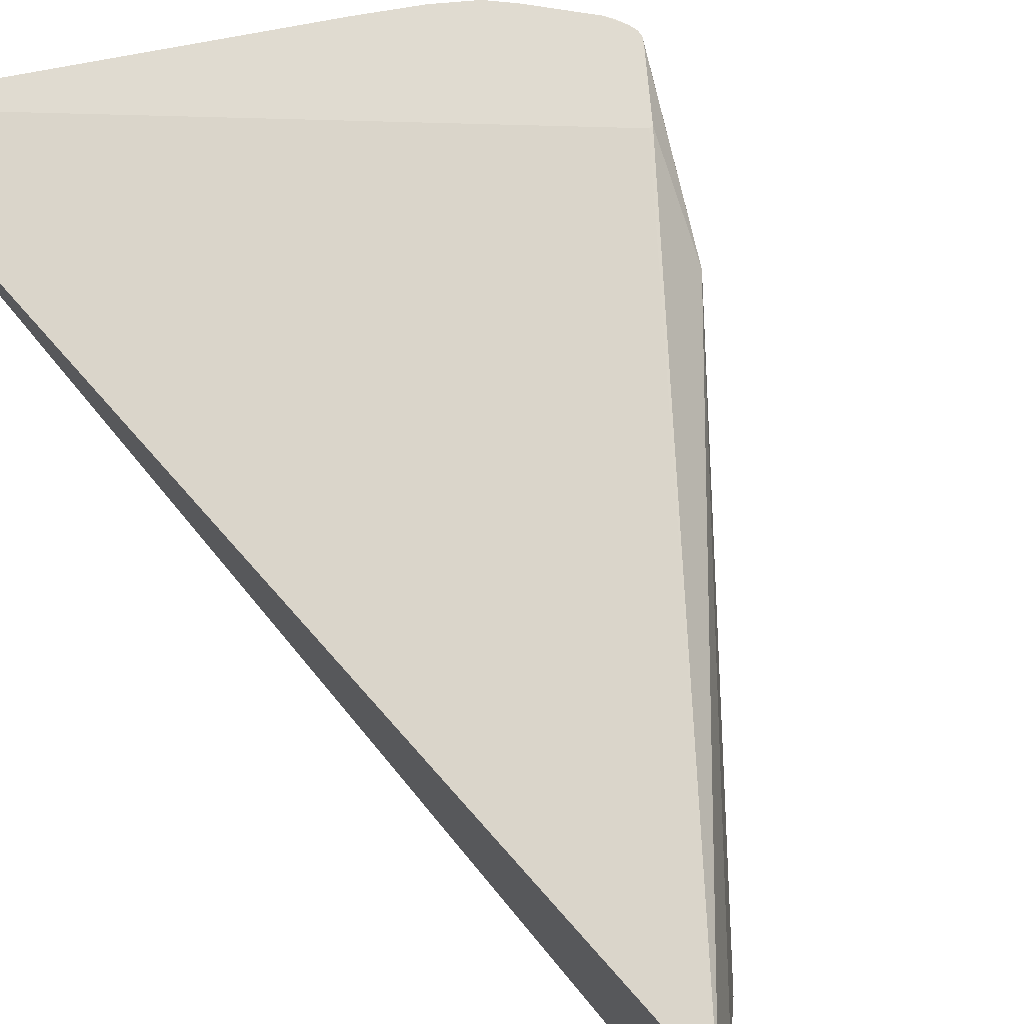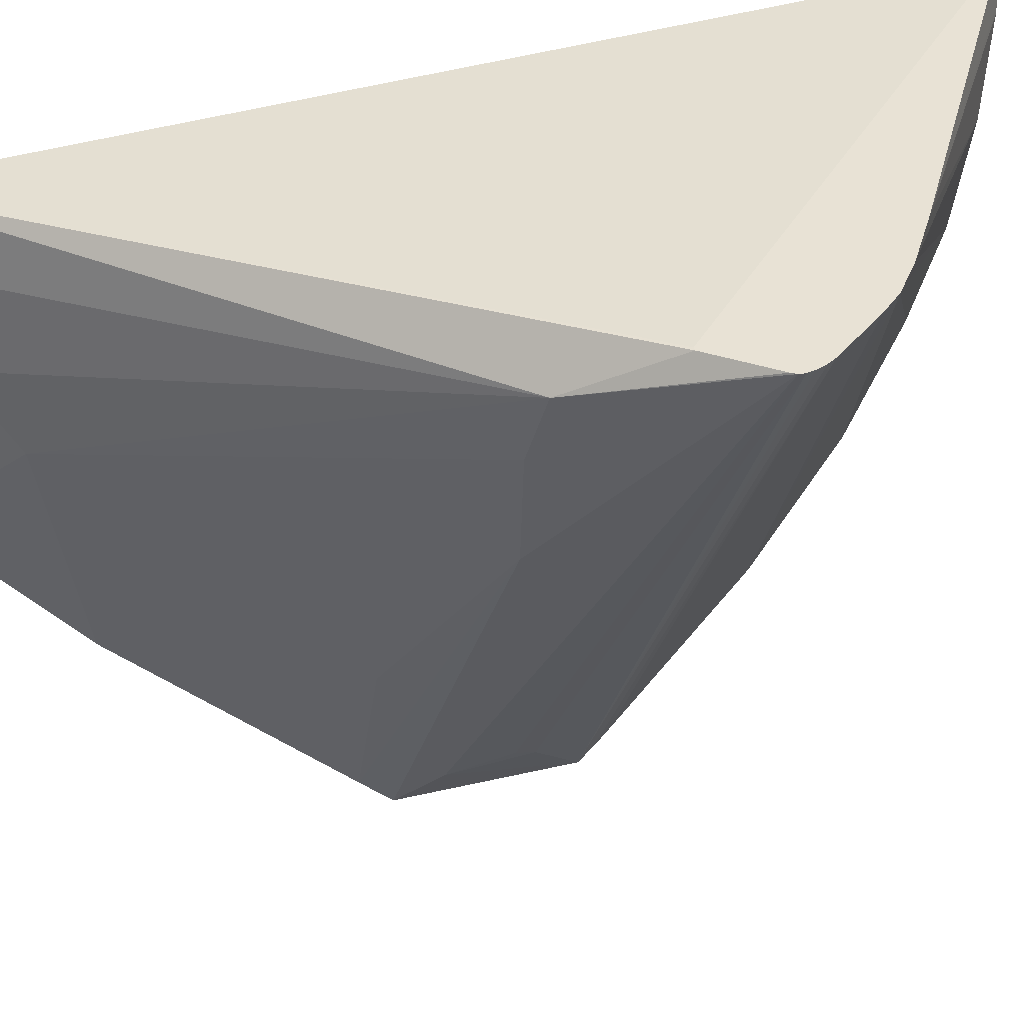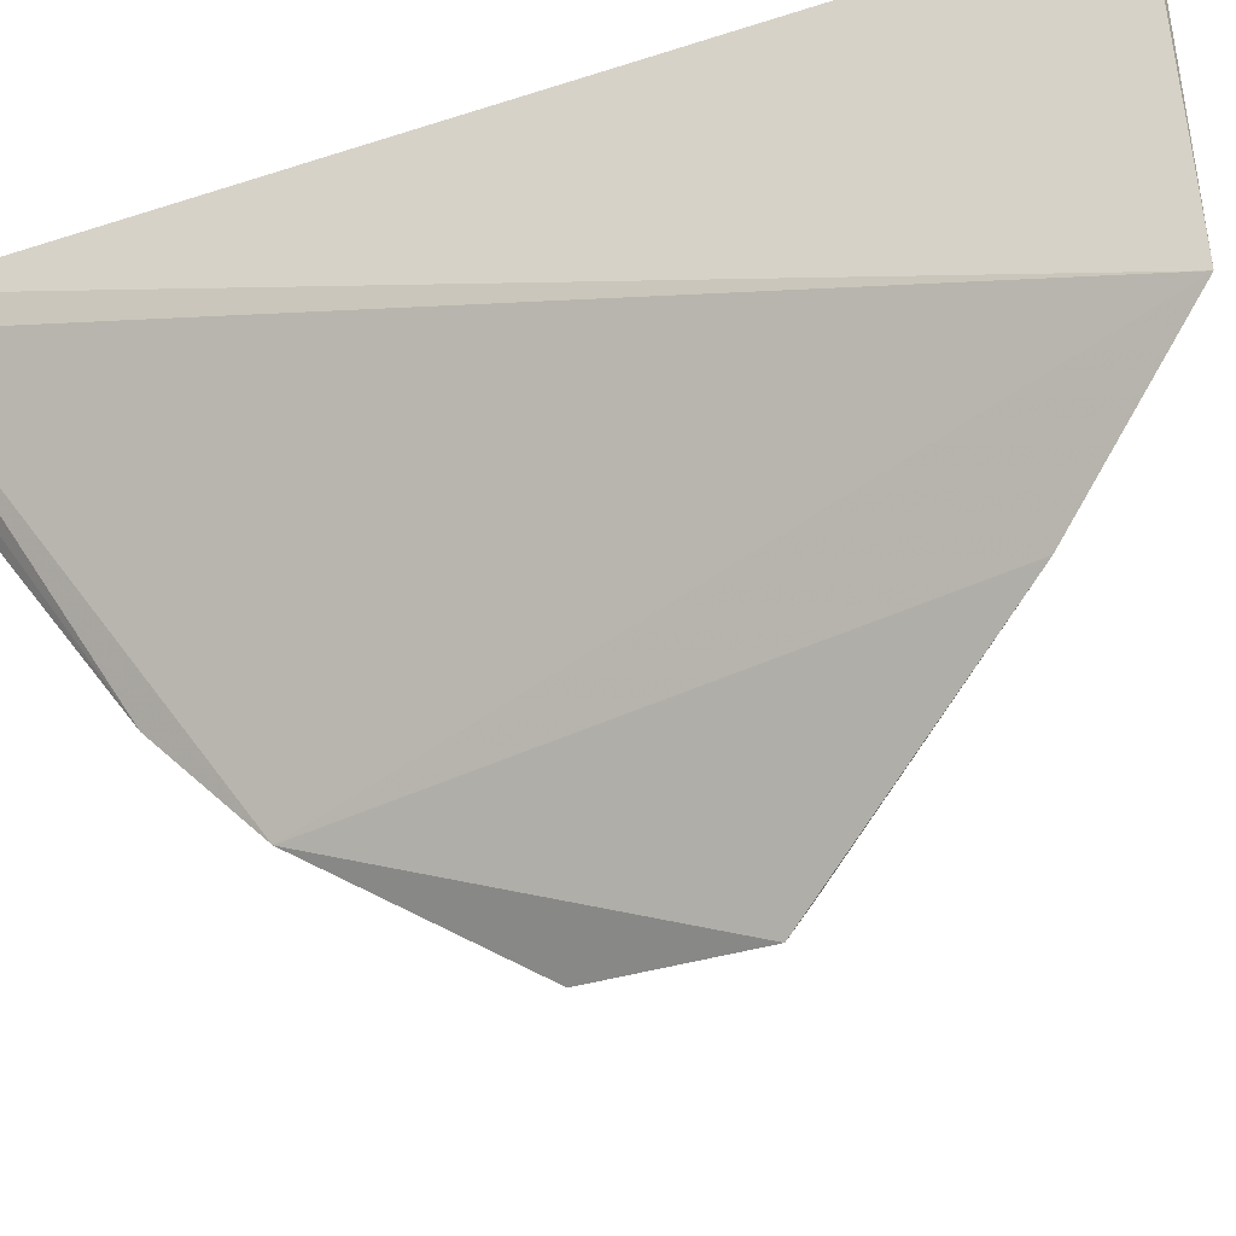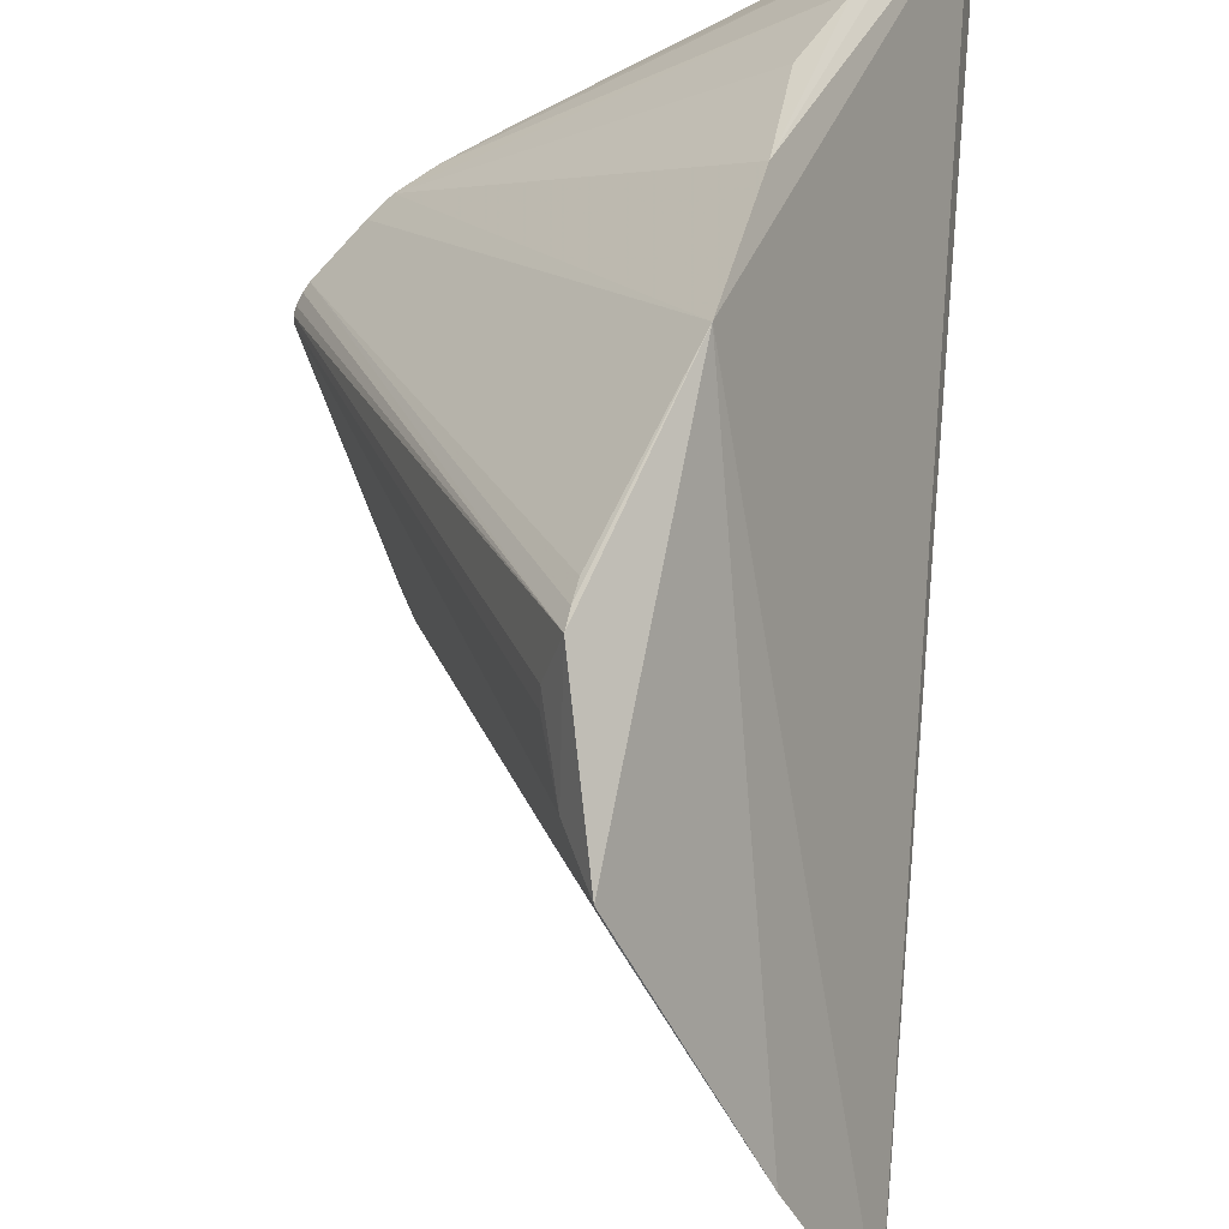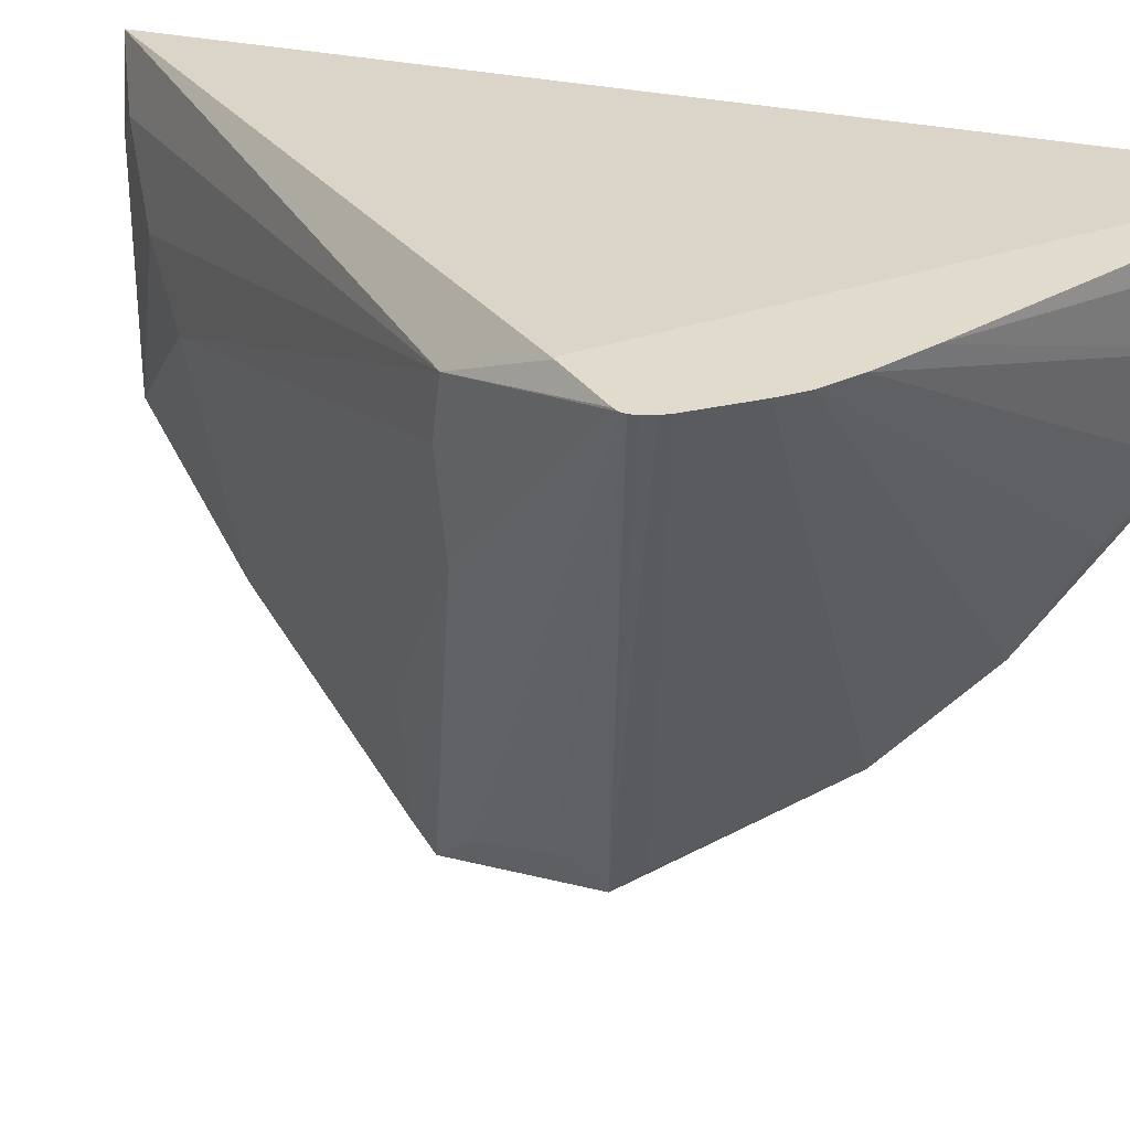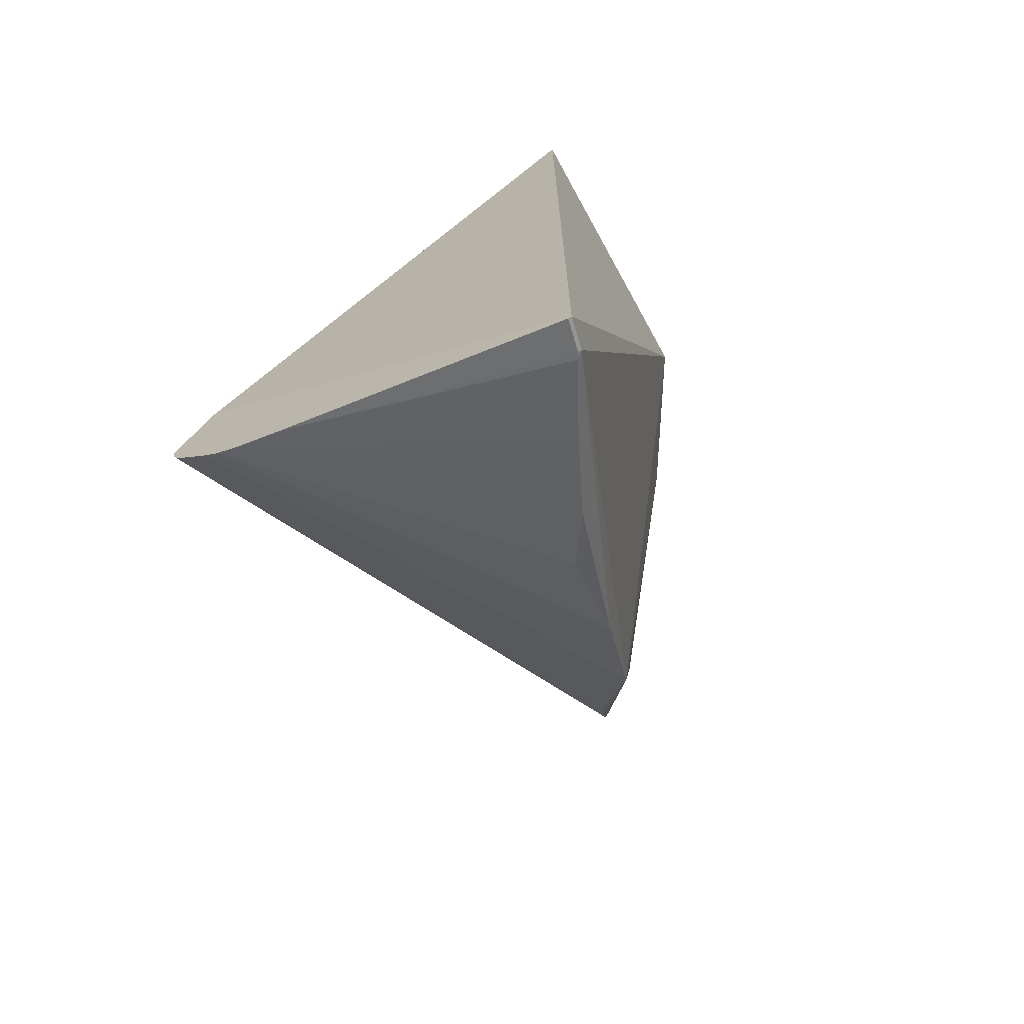
<metadata>
{"format":"obj","ext":"obj","renderer":"f3d","projection":"perspective","resolution":1024,"background":"white","views":[{"elev":70.0,"azim":-39.8,"up":"+Y"},{"elev":40.7,"azim":76.3,"up":"+Y"},{"elev":-42.3,"azim":-64.5,"up":"+Y"},{"elev":-76.7,"azim":177.8,"up":"+Y"},{"elev":33.8,"azim":113.7,"up":"+Y"},{"elev":-67.4,"azim":-148.6,"up":"+Z"}]}
</metadata>
<code>
v -10.3 7.238 5.375
v -5.438 10.35 -1.35
v -5.398 10.35 -1.464
v -10.82 10.35 -6.099
v -7.458 3.456 -0.9751
v -10.45 9.724 5.375
v -9.282 4.528 3.72
v -8.898 6.073 -4.159
v -5.517 10.35 -3.057
v -5.974 8.94 -0.0149
v -10.26 5.736 5.375
v -7.748 3.063 0.9427
v -4.875 10.35 -2.164
v -8.473 4.831 -3.074
v -9.617 8.044 -5.37
v -9.062 7.353 4.177
v -10.72 9.964 -6.099
v -5.778 9.756 -0.1927
v -6.183 7.592 -0.03165
v -6.156 10.35 -3.578
v -10.05 9.03 5.149
v -10.11 8.979 -5.788
v -5.018 10.35 -2.476
v -9.11 7.32 -4.818
v -7.296 3.927 -0.2683
v -9.565 8.087 4.729
v -7.556 3.767 -1.333
v -5.753 10.35 -3.299
v -7.412 5.189 1.124
v -4.88 10.35 -2.094
v -10.62 9.886 -6.082
v -7.472 3.598 0.4381
v -5.394 10.35 -1.35
v -7.91 3.252 1.272
v -6.782 10.35 -3.936
v -7.296 3.886 -0.4777
v -10.3 8.765 5.375
v -7.6 5.402 1.469
v -10.77 10.35 -6.099
v -4.955 10.34 -2.377
v -7.5 3.602 -1.148
v -4.9 10.35 -2.254
v -4.915 10.35 -2.032
v -8.127 3.511 1.678
v -7.639 3.961 -1.552
v -10.67 9.964 -6.099
f 39 35 46
f 2 3 4
f 2 4 6
f 4 3 9
f 1 6 11
f 6 4 11
f 3 2 13
f 9 3 13
f 7 11 14
f 5 12 14
f 12 7 14
f 11 7 16
f 11 4 17
f 8 14 17
f 14 11 17
f 16 10 18
f 10 16 19
f 4 9 20
f 18 6 21
f 15 8 22
f 8 17 22
f 20 15 22
f 9 13 23
f 14 9 23
f 8 15 24
f 11 16 26
f 16 18 26
f 21 11 26
f 18 21 26
f 14 8 28
f 9 14 28
f 20 9 28
f 15 20 28
f 8 24 28
f 24 15 28
f 13 2 30
f 18 10 30
f 19 12 30
f 10 19 30
f 22 17 31
f 12 5 32
f 30 12 32
f 25 30 32
f 2 6 33
f 6 18 33
f 30 2 33
f 7 12 34
f 12 19 34
f 19 29 34
f 4 20 35
f 20 22 35
f 22 31 35
f 5 13 36
f 13 30 36
f 30 25 36
f 32 5 36
f 25 32 36
f 6 1 37
f 1 11 37
f 21 6 37
f 11 21 37
f 16 7 38
f 19 16 38
f 7 29 38
f 29 19 38
f 17 4 39
f 4 35 39
f 5 23 40
f 5 14 41
f 23 5 41
f 14 27 41
f 27 23 41
f 13 5 42
f 23 13 42
f 5 40 42
f 40 23 42
f 18 30 43
f 33 18 43
f 30 33 43
f 29 7 44
f 7 34 44
f 34 29 44
f 14 23 45
f 27 14 45
f 23 27 45
f 31 17 46
f 35 31 46
f 17 39 46

</code>
